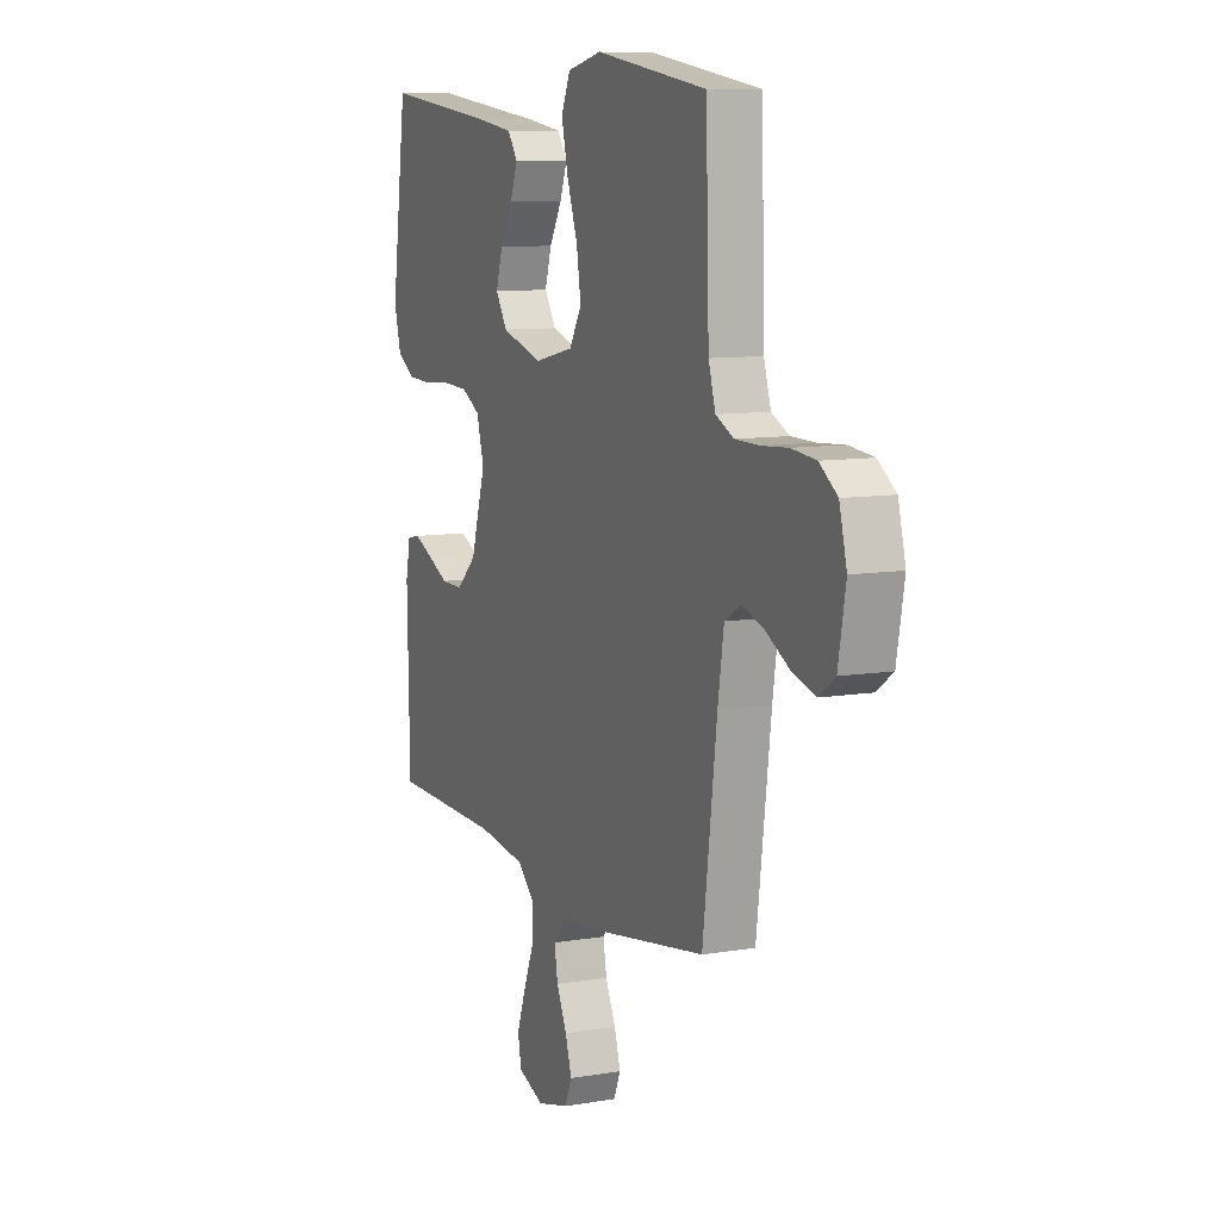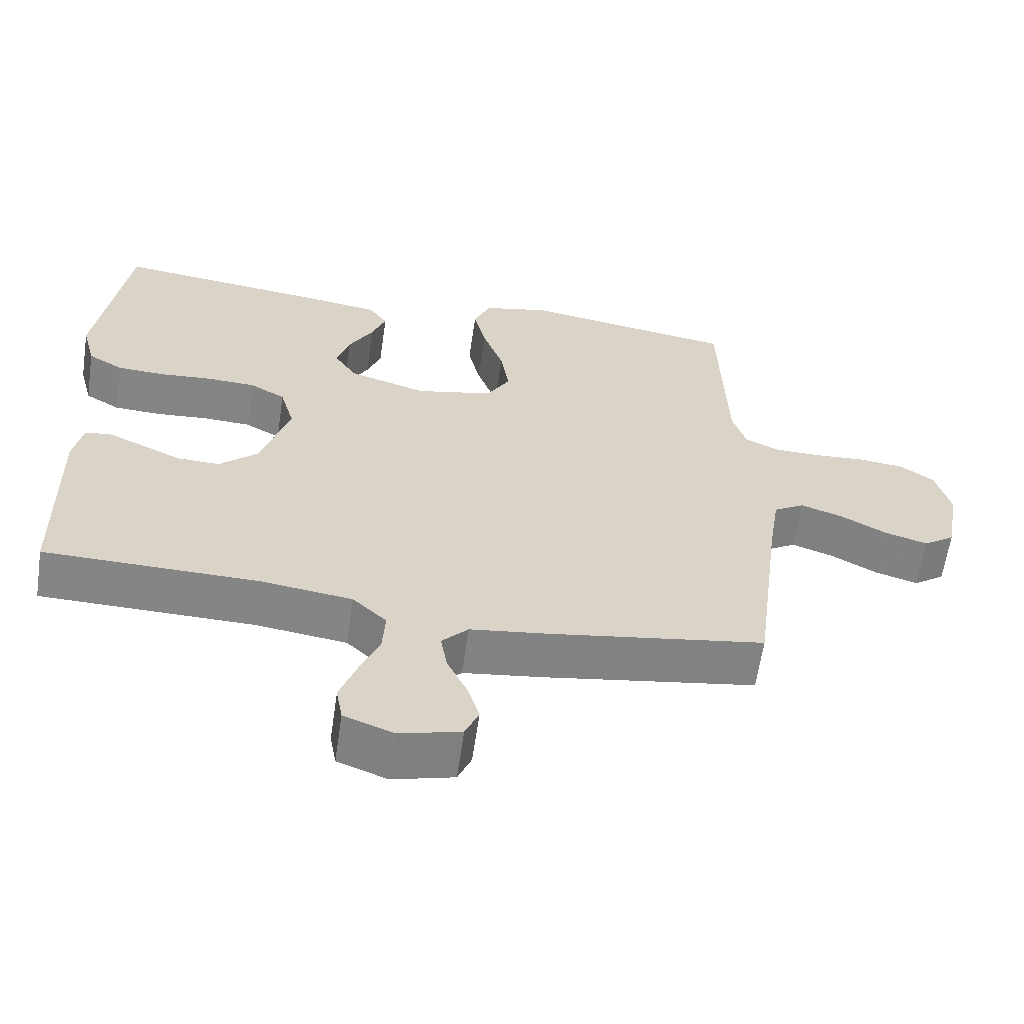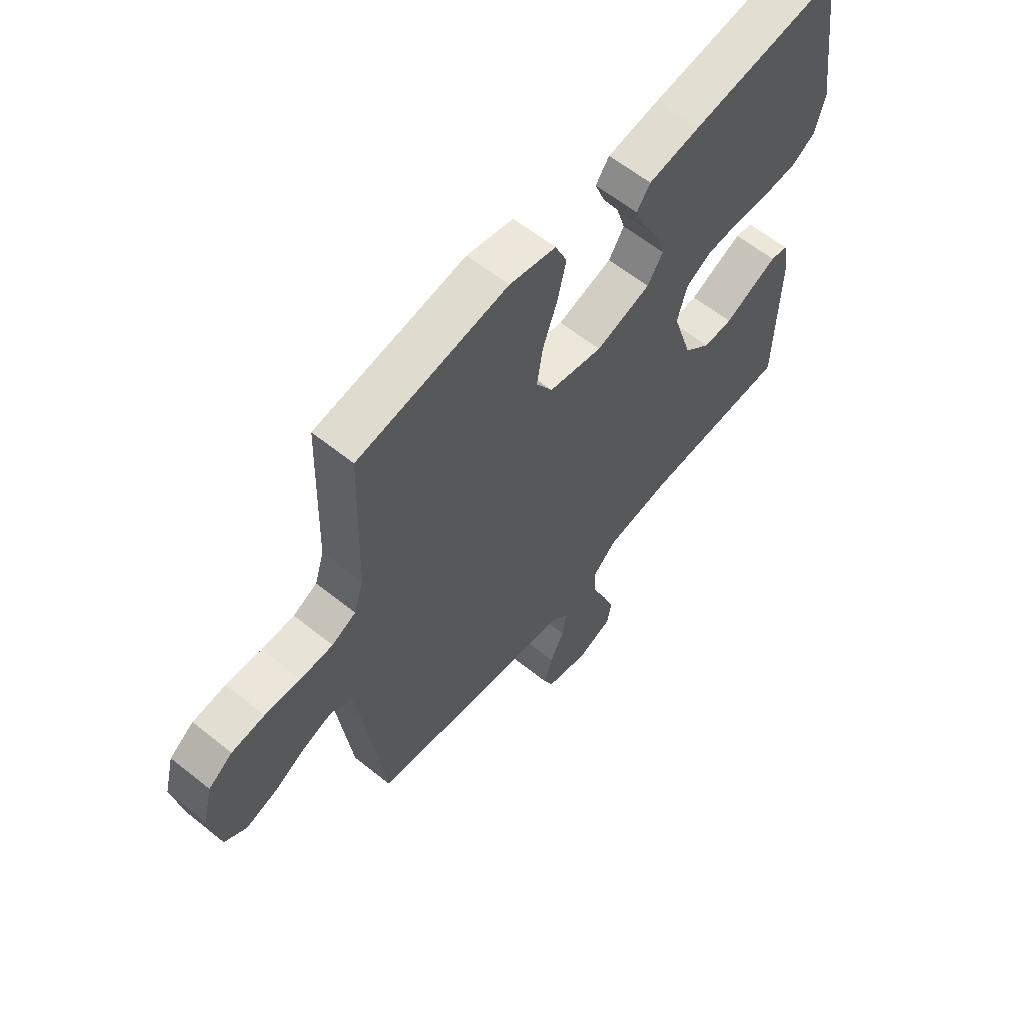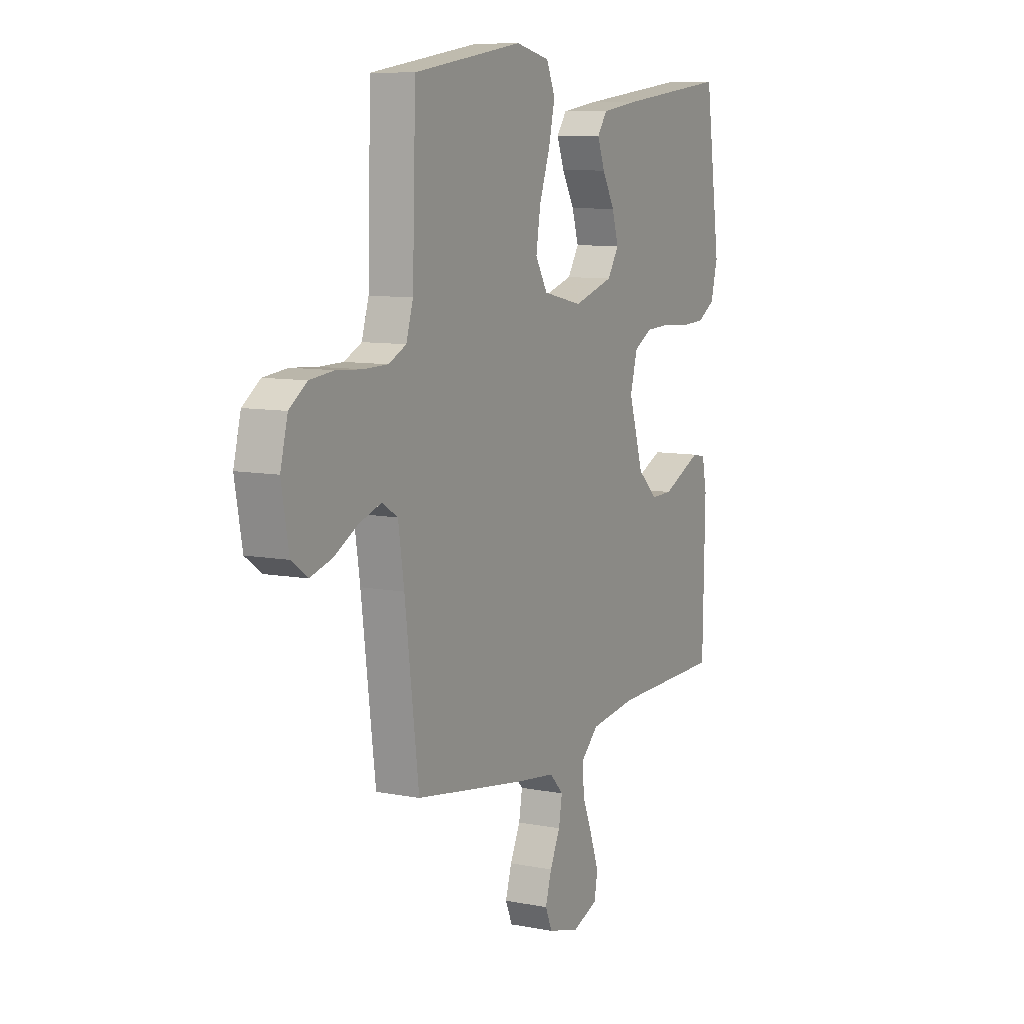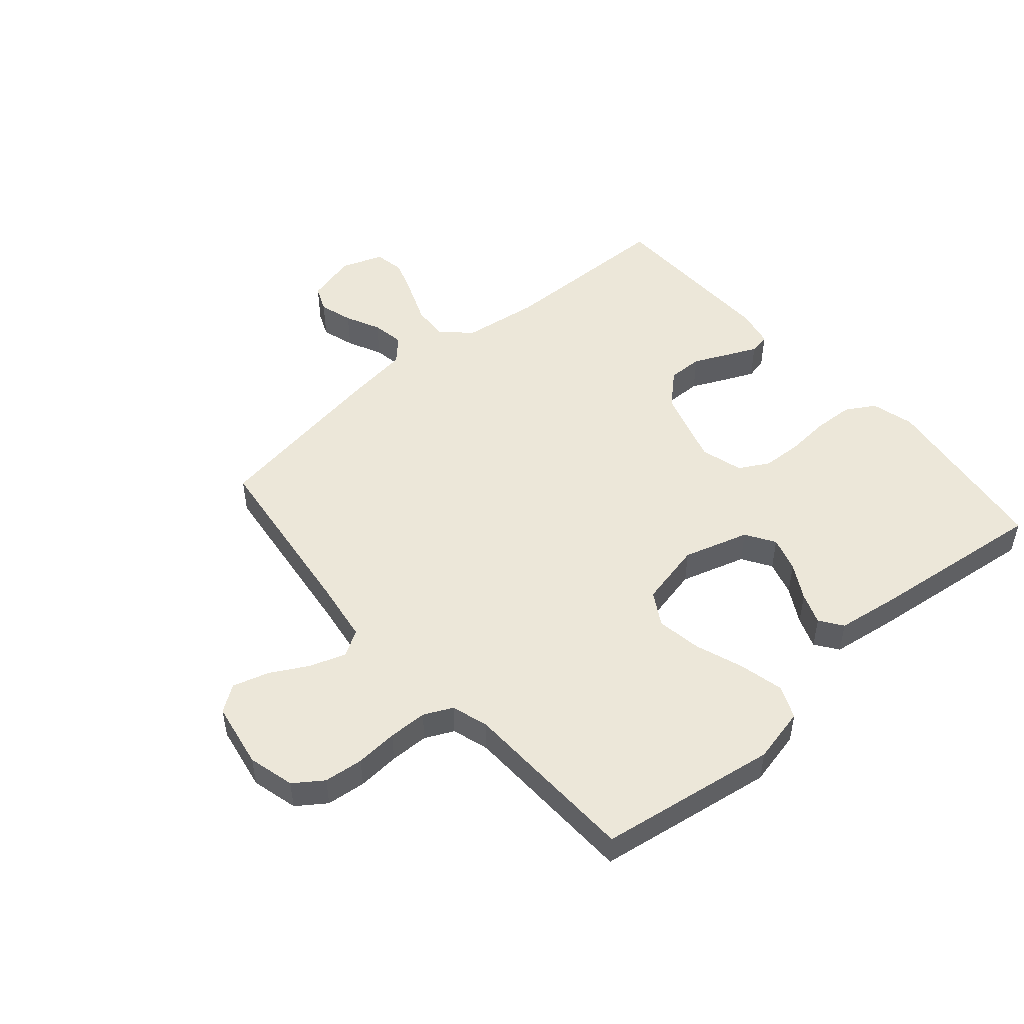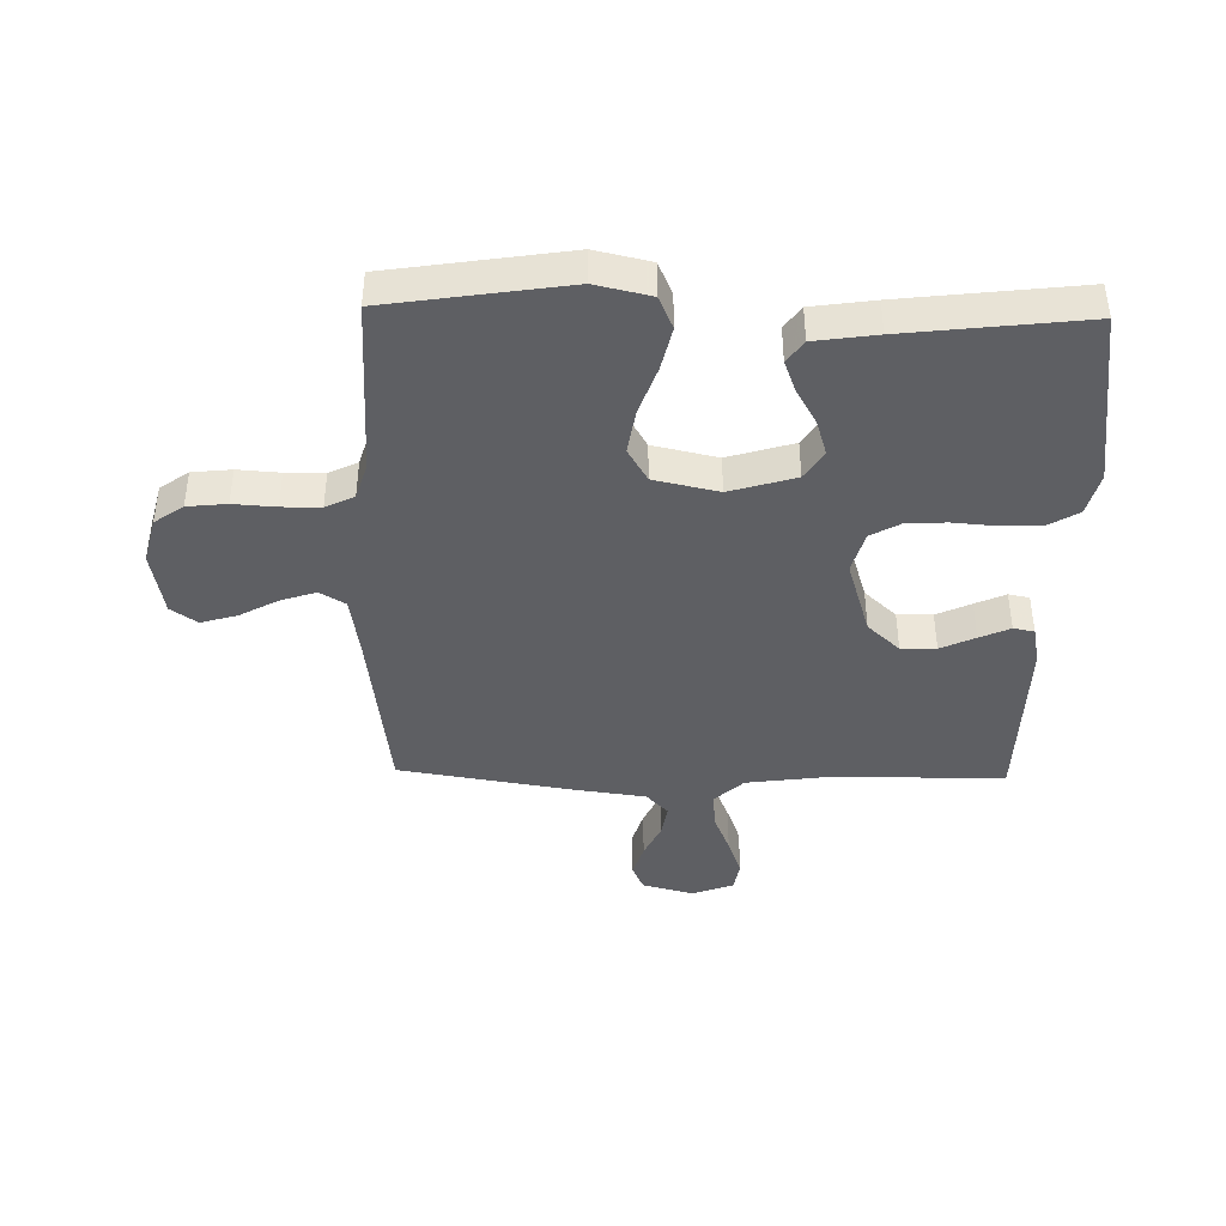
<metadata>
{"format":"obj","ext":"obj","renderer":"f3d","projection":"perspective","resolution":1024,"background":"white","views":[{"elev":9.5,"azim":-113.7,"up":"+Z"},{"elev":-61.8,"azim":171.7,"up":"+Z"},{"elev":60.9,"azim":-50.7,"up":"+Z"},{"elev":8.9,"azim":-62.5,"up":"+Z"},{"elev":49.8,"azim":-40.9,"up":"+Y"},{"elev":-41.6,"azim":-1.2,"up":"+Y"}]}
</metadata>
<code>
v -0.5 0.07 -0.5
v -0.538 0.07 -0.2
v -0.554 0.07 -0.095
v -0.597 0.07 -0.069
v -0.657 0.07 -0.089
v -0.721 0.07 -0.124
v -0.782 0.07 -0.142
v -0.826 0.07 -0.111
v -0.846 0.07 0
v -0.826 0.07 0.078
v -0.778 0.07 0.112
v -0.712 0.07 0.119
v -0.641 0.07 0.114
v -0.576 0.07 0.115
v -0.528 0.07 0.138
v -0.509 0.07 0.2
v -0.5 0.07 0.5
v -0.2 0.07 0.546
v -0.107 0.07 0.525
v -0.083 0.07 0.47
v -0.1 0.07 0.396
v -0.129 0.07 0.314
v -0.141 0.07 0.238
v -0.108 0.07 0.182
v 0 0.07 0.158
v 0.11 0.07 0.191
v 0.141 0.07 0.24
v 0.123 0.07 0.299
v 0.089 0.07 0.359
v 0.069 0.07 0.412
v 0.096 0.07 0.45
v 0.2 0.07 0.465
v 0.5 0.07 0.5
v 0.542 0.07 0.2
v 0.523 0.07 0.128
v 0.474 0.07 0.099
v 0.407 0.07 0.096
v 0.333 0.07 0.102
v 0.266 0.07 0.099
v 0.216 0.07 0.071
v 0.196 0.07 0
v 0.236 0.07 -0.13
v 0.29 0.07 -0.18
v 0.349 0.07 -0.179
v 0.407 0.07 -0.152
v 0.458 0.07 -0.129
v 0.493 0.07 -0.136
v 0.506 0.07 -0.2
v 0.5 0.07 -0.5
v 0.2 0.07 -0.505
v 0.072 0.07 -0.522
v 0.024 0.07 -0.567
v 0.028 0.07 -0.628
v 0.056 0.07 -0.697
v 0.079 0.07 -0.761
v 0.07 0.07 -0.812
v 0 0.07 -0.838
v -0.086 0.07 -0.815
v -0.105 0.07 -0.771
v -0.088 0.07 -0.715
v -0.06 0.07 -0.656
v -0.051 0.07 -0.602
v -0.088 0.07 -0.563
v -0.2 0.07 -0.548
v -0.5 0 -0.5
v -0.538 0 -0.2
v -0.554 0 -0.095
v -0.597 0 -0.069
v -0.657 0 -0.089
v -0.721 0 -0.124
v -0.782 0 -0.142
v -0.826 0 -0.111
v -0.846 0 0
v -0.826 0 0.078
v -0.778 0 0.112
v -0.712 0 0.119
v -0.641 0 0.114
v -0.576 0 0.115
v -0.528 0 0.138
v -0.509 0 0.2
v -0.5 0 0.5
v -0.2 0 0.546
v -0.107 0 0.525
v -0.083 0 0.47
v -0.1 0 0.396
v -0.129 0 0.314
v -0.141 0 0.238
v -0.108 0 0.182
v 0 0 0.158
v 0.11 0 0.191
v 0.141 0 0.24
v 0.123 0 0.299
v 0.089 0 0.359
v 0.069 0 0.412
v 0.096 0 0.45
v 0.2 0 0.465
v 0.5 0 0.5
v 0.542 0 0.2
v 0.523 0 0.128
v 0.474 0 0.099
v 0.407 0 0.096
v 0.333 0 0.102
v 0.266 0 0.099
v 0.216 0 0.071
v 0.196 0 0
v 0.236 0 -0.13
v 0.29 0 -0.18
v 0.349 0 -0.179
v 0.407 0 -0.152
v 0.458 0 -0.129
v 0.493 0 -0.136
v 0.506 0 -0.2
v 0.5 0 -0.5
v 0.2 0 -0.505
v 0.072 0 -0.522
v 0.024 0 -0.567
v 0.028 0 -0.628
v 0.056 0 -0.697
v 0.079 0 -0.761
v 0.07 0 -0.812
v 0 0 -0.838
v -0.086 0 -0.815
v -0.105 0 -0.771
v -0.088 0 -0.715
v -0.06 0 -0.656
v -0.051 0 -0.602
v -0.088 0 -0.563
v -0.2 0 -0.548
f 63 64 1 2
f 59 60 61
f 58 59 61
f 57 58 61
f 56 57 61
f 55 56 61
f 54 55 61
f 53 54 61
f 52 53 61 62
f 51 52 62 63
f 48 49 50
f 47 48 50
f 46 47 50
f 45 46 50
f 44 45 50
f 43 44 50 51
f 63 2 3
f 51 63 3
f 43 51 3
f 42 43 3
f 36 37 38
f 35 36 38
f 34 35 38
f 33 34 38
f 32 33 38
f 31 32 38
f 30 31 38
f 29 30 38
f 28 29 38
f 27 28 38 39
f 26 27 39 40
f 20 21 22
f 19 20 22
f 18 19 22
f 17 18 22
f 16 17 22
f 15 16 22 23
f 14 15 23 24
f 11 12 13
f 10 11 13
f 9 10 13
f 8 9 13
f 7 8 13
f 6 7 13
f 5 6 13
f 4 5 13 14
f 14 24 25
f 4 14 25
f 3 4 25
f 42 3 25
f 41 42 25
f 25 26 40 41
f 66 65 128 127
f 125 124 123
f 125 123 122
f 125 122 121
f 125 121 120
f 125 120 119
f 125 119 118
f 125 118 117
f 126 125 117 116
f 127 126 116 115
f 114 113 112
f 114 112 111
f 114 111 110
f 114 110 109
f 114 109 108
f 115 114 108 107
f 67 66 127
f 67 127 115
f 67 115 107
f 67 107 106
f 102 101 100
f 102 100 99
f 102 99 98
f 102 98 97
f 102 97 96
f 102 96 95
f 102 95 94
f 102 94 93
f 102 93 92
f 103 102 92 91
f 104 103 91 90
f 86 85 84
f 86 84 83
f 86 83 82
f 86 82 81
f 86 81 80
f 87 86 80 79
f 88 87 79 78
f 77 76 75
f 77 75 74
f 77 74 73
f 77 73 72
f 77 72 71
f 77 71 70
f 77 70 69
f 78 77 69 68
f 89 88 78
f 89 78 68
f 89 68 67
f 89 67 106
f 89 106 105
f 105 104 90 89
f 1 65 66 2
f 2 66 67 3
f 3 67 68 4
f 4 68 69 5
f 5 69 70 6
f 6 70 71 7
f 7 71 72 8
f 8 72 73 9
f 9 73 74 10
f 10 74 75 11
f 11 75 76 12
f 12 76 77 13
f 13 77 78 14
f 14 78 79 15
f 15 79 80 16
f 16 80 81 17
f 17 81 82 18
f 18 82 83 19
f 19 83 84 20
f 20 84 85 21
f 21 85 86 22
f 22 86 87 23
f 23 87 88 24
f 24 88 89 25
f 25 89 90 26
f 26 90 91 27
f 27 91 92 28
f 28 92 93 29
f 29 93 94 30
f 30 94 95 31
f 31 95 96 32
f 32 96 97 33
f 33 97 98 34
f 34 98 99 35
f 35 99 100 36
f 36 100 101 37
f 37 101 102 38
f 38 102 103 39
f 39 103 104 40
f 40 104 105 41
f 41 105 106 42
f 42 106 107 43
f 43 107 108 44
f 44 108 109 45
f 45 109 110 46
f 46 110 111 47
f 47 111 112 48
f 48 112 113 49
f 49 113 114 50
f 50 114 115 51
f 51 115 116 52
f 52 116 117 53
f 53 117 118 54
f 54 118 119 55
f 55 119 120 56
f 56 120 121 57
f 57 121 122 58
f 58 122 123 59
f 59 123 124 60
f 60 124 125 61
f 61 125 126 62
f 62 126 127 63
f 63 127 128 64
f 64 128 65 1

</code>
